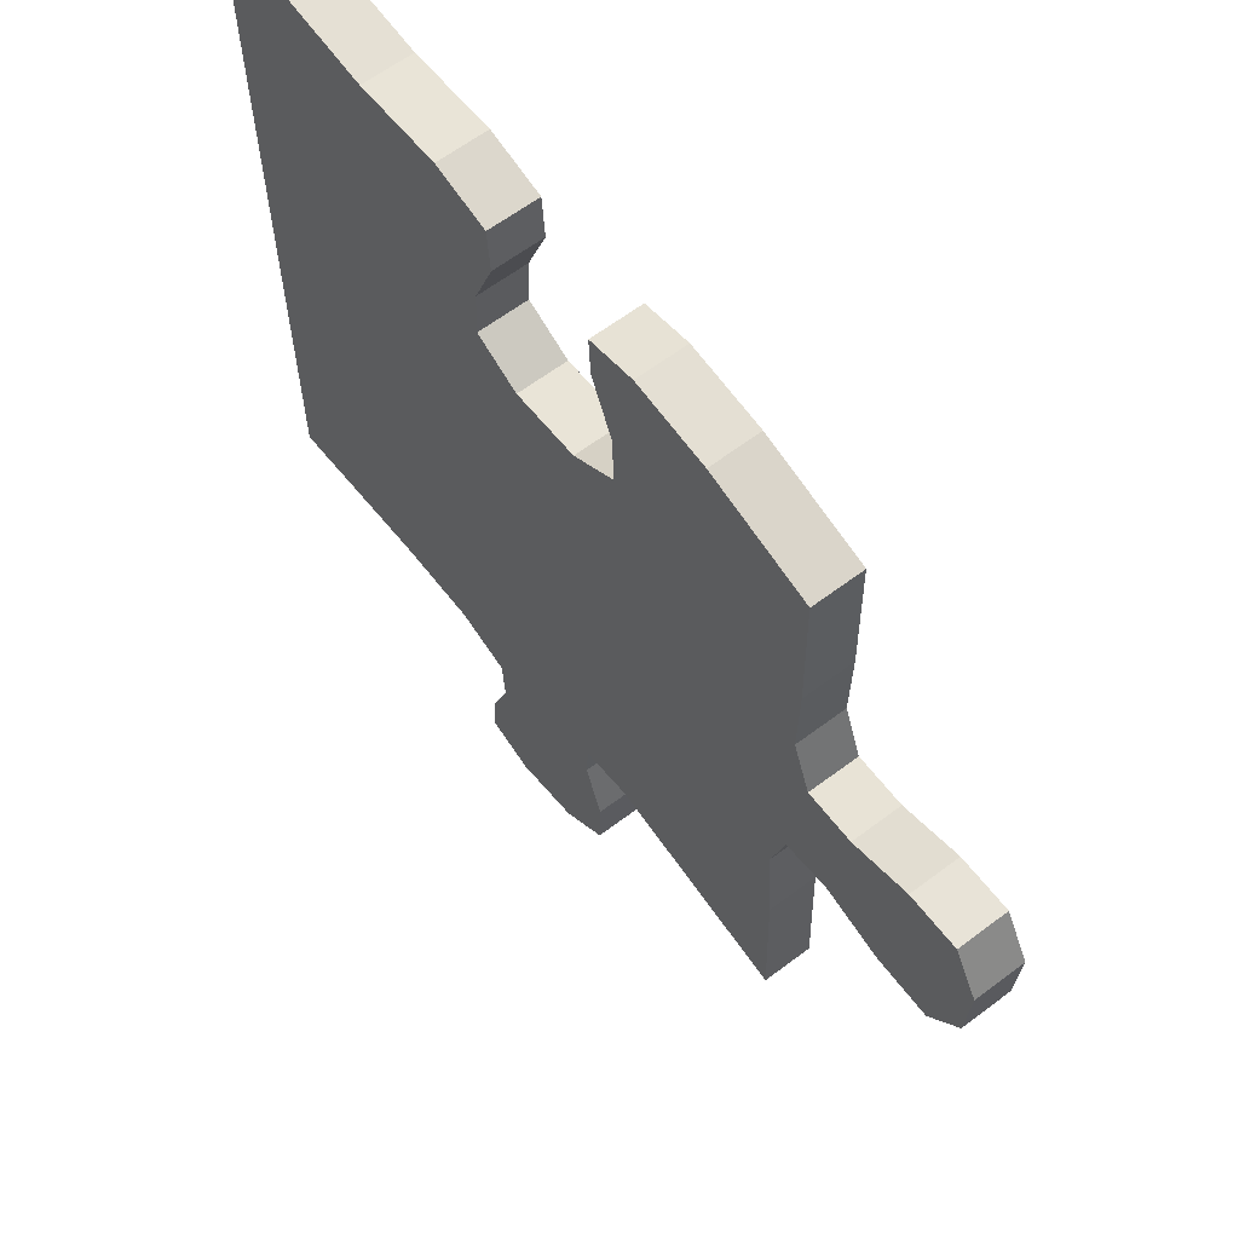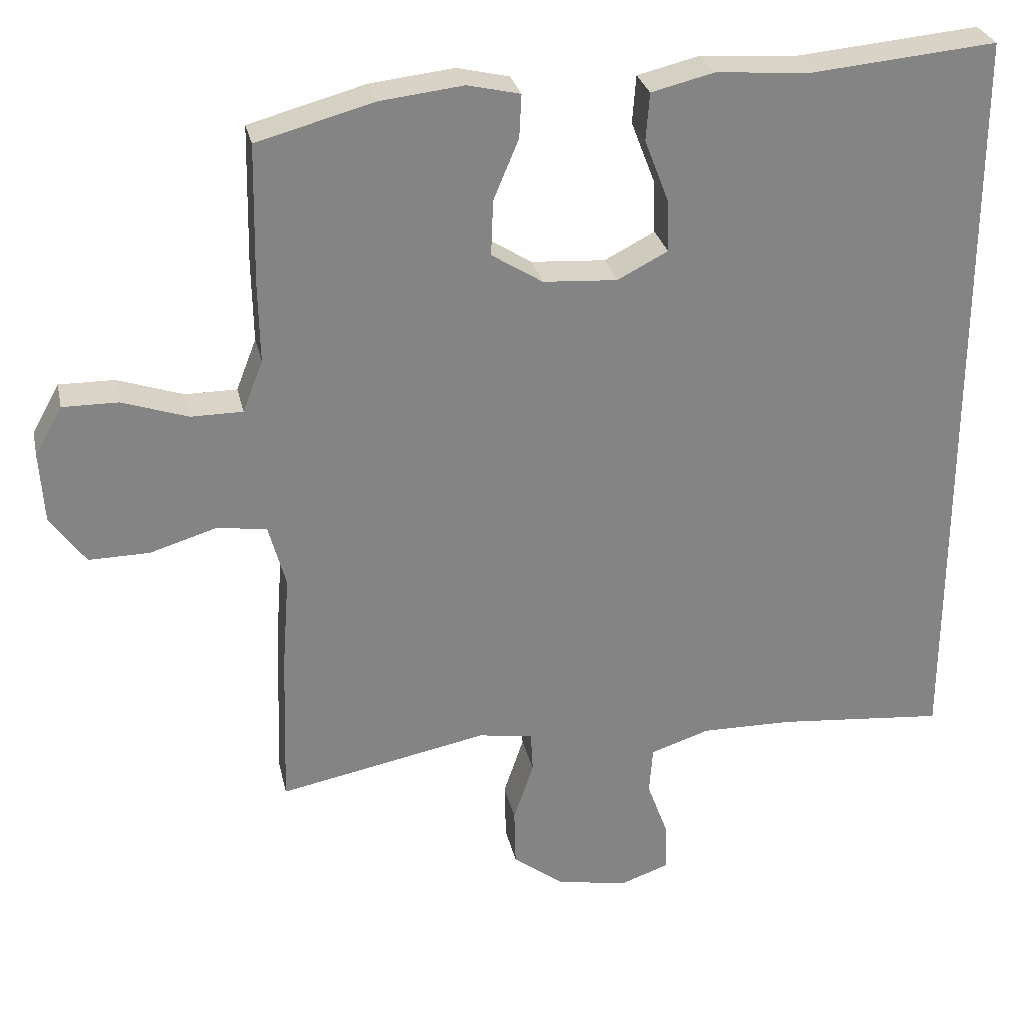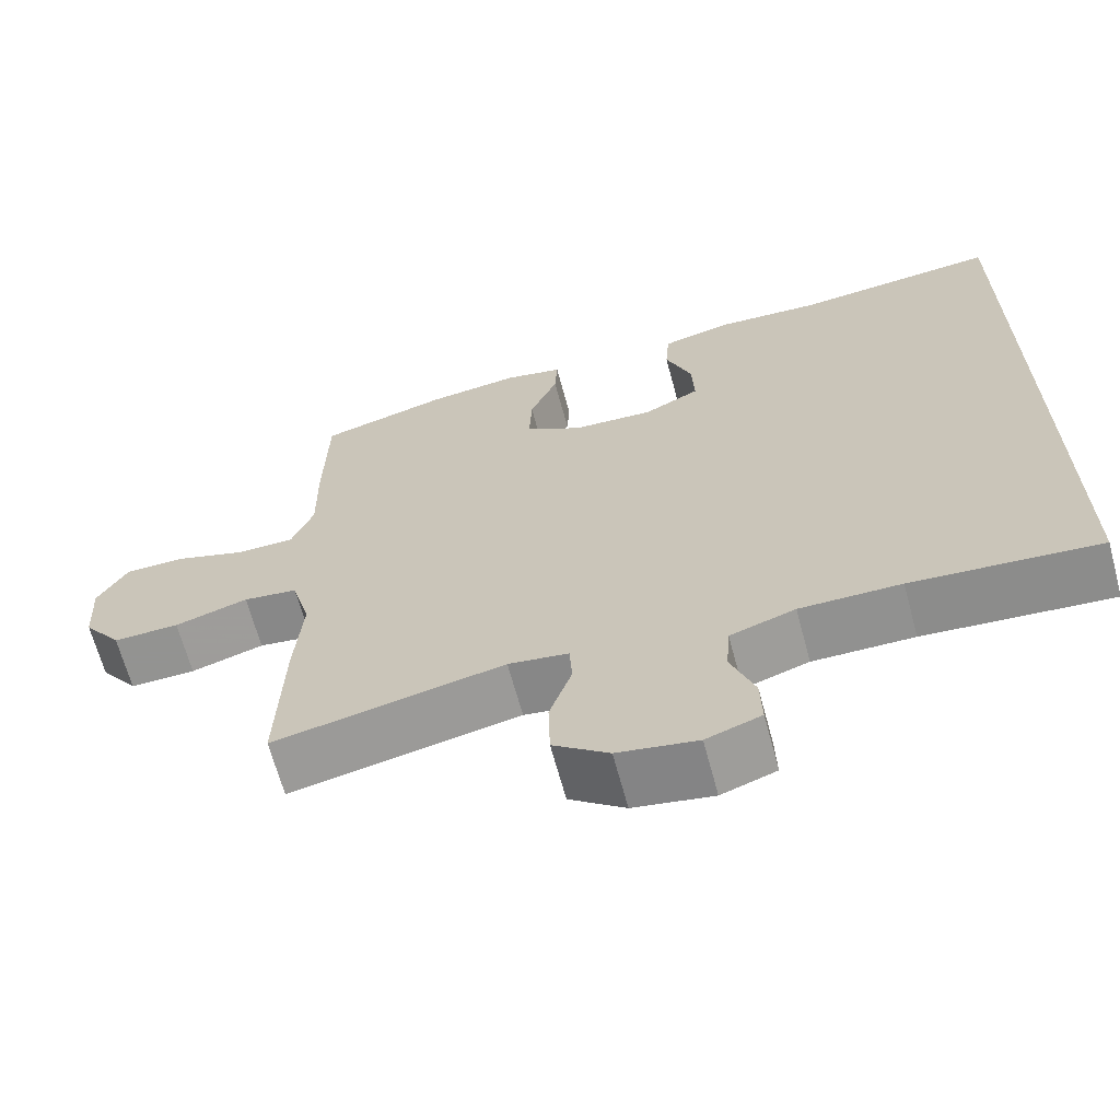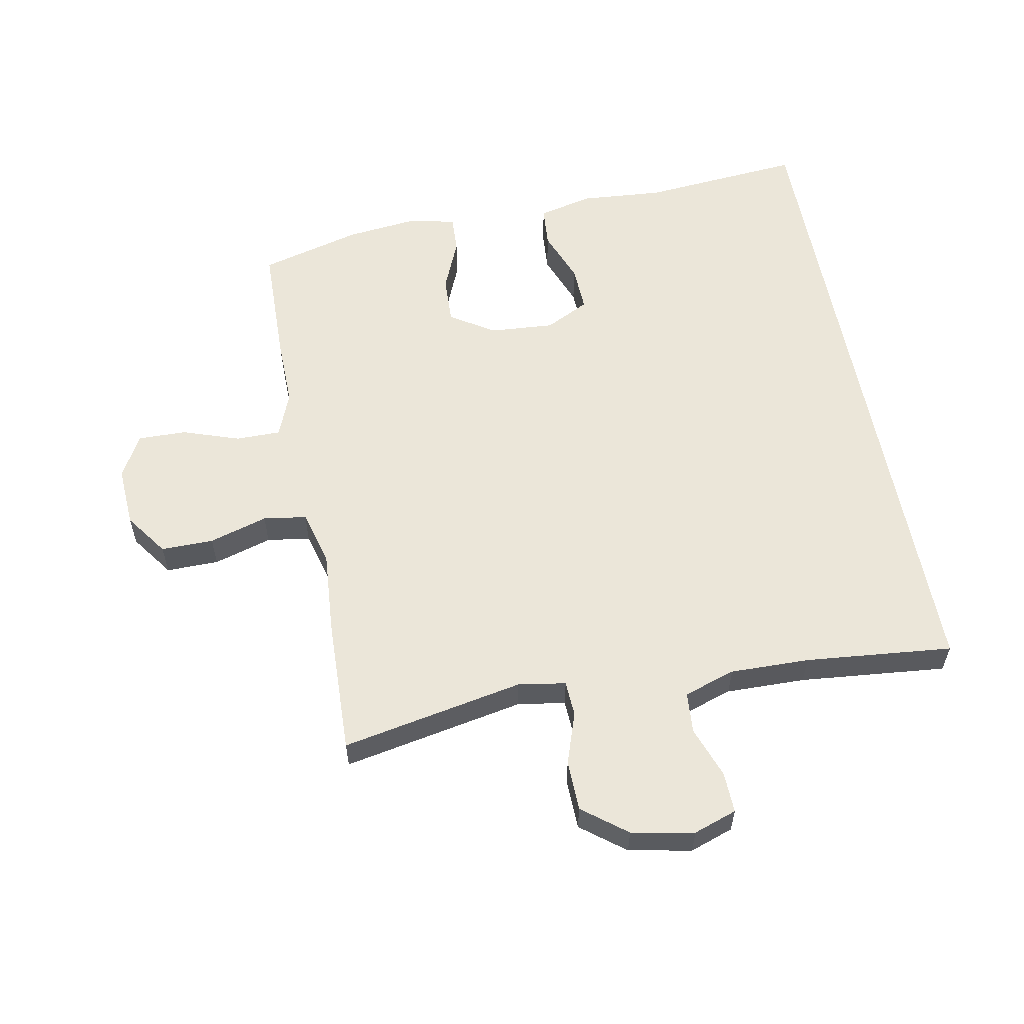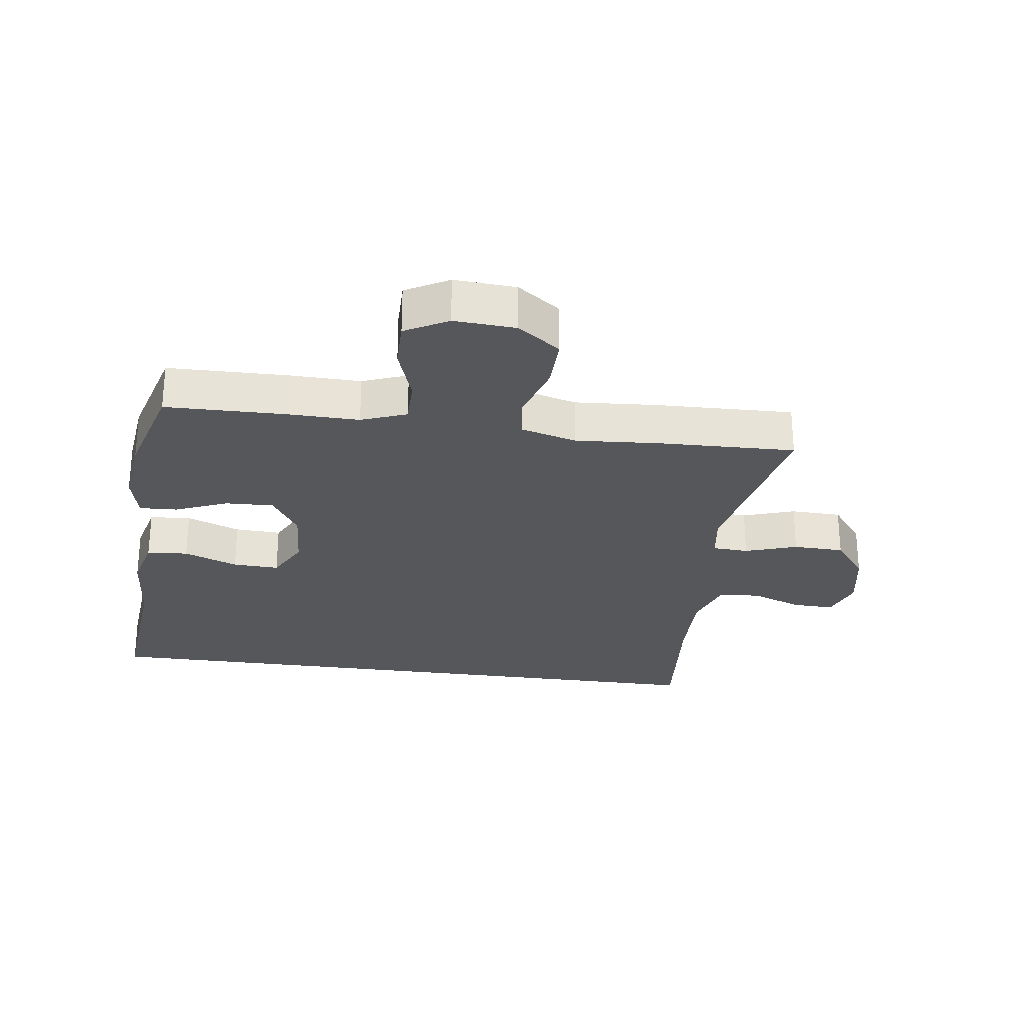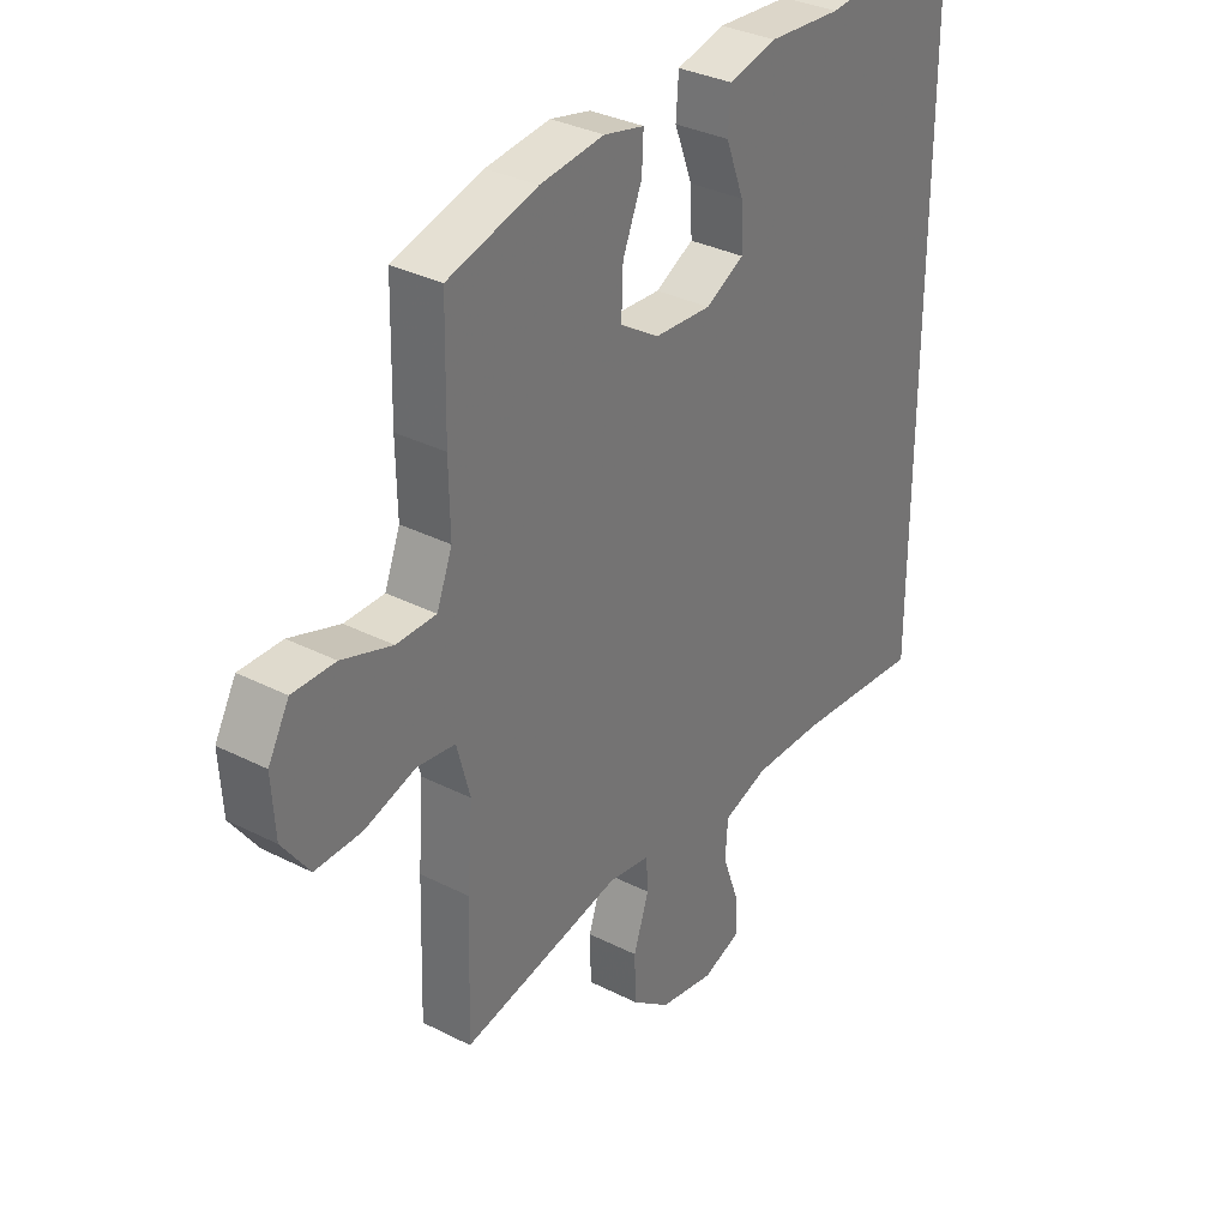
<metadata>
{"format":"obj","ext":"obj","renderer":"f3d","projection":"perspective","resolution":1024,"background":"white","views":[{"elev":62.5,"azim":52.6,"up":"+Z"},{"elev":28.7,"azim":167.7,"up":"+Z"},{"elev":-66.3,"azim":-164.9,"up":"+Z"},{"elev":57.6,"azim":169.4,"up":"+Y"},{"elev":-27.0,"azim":82.0,"up":"+Y"},{"elev":33.3,"azim":124.9,"up":"+Z"}]}
</metadata>
<code>
v 0.5 0.07 0.5
v 0.504 0.07 0.308
v 0.502 0.07 0.195
v 0.53 0.07 0.123
v 0.602 0.07 0.123
v 0.693 0.07 0.154
v 0.77 0.07 0.155
v 0.808 0.07 0.087
v 0.802 0.07 -0.011
v 0.753 0.07 -0.079
v 0.669 0.07 -0.078
v 0.576 0.07 -0.05
v 0.507 0.07 -0.06
v 0.483 0.07 -0.148
v 0.493 0.07 -0.281
v 0.5 0.07 -0.5
v 0.209 0.07 -0.443
v 0.133 0.07 -0.455
v 0.13 0.07 -0.512
v 0.158 0.07 -0.595
v 0.156 0.07 -0.676
v 0.086 0.07 -0.73
v -0.014 0.07 -0.749
v -0.083 0.07 -0.725
v -0.081 0.07 -0.659
v -0.051 0.07 -0.577
v -0.056 0.07 -0.511
v -0.138 0.07 -0.484
v -0.265 0.07 -0.486
v -0.5 0.07 -0.508
v -0.5 0.07 0.563
v -0.243 0.07 0.54
v -0.11 0.07 0.55
v -0.023 0.07 0.529
v -0.018 0.07 0.463
v -0.051 0.07 0.377
v -0.054 0.07 0.303
v 0.016 0.07 0.267
v 0.119 0.07 0.274
v 0.19 0.07 0.319
v 0.187 0.07 0.396
v 0.152 0.07 0.48
v 0.149 0.07 0.54
v 0.222 0.07 0.557
v 0.338 0.07 0.544
v 0.5 0 0.5
v 0.504 0 0.308
v 0.502 0 0.195
v 0.53 0 0.123
v 0.602 0 0.123
v 0.693 0 0.154
v 0.77 0 0.155
v 0.808 0 0.087
v 0.802 0 -0.011
v 0.753 0 -0.079
v 0.669 0 -0.078
v 0.576 0 -0.05
v 0.507 0 -0.06
v 0.483 0 -0.148
v 0.493 0 -0.281
v 0.5 0 -0.5
v 0.209 0 -0.443
v 0.133 0 -0.455
v 0.13 0 -0.512
v 0.158 0 -0.595
v 0.156 0 -0.676
v 0.086 0 -0.73
v -0.014 0 -0.749
v -0.083 0 -0.725
v -0.081 0 -0.659
v -0.051 0 -0.577
v -0.056 0 -0.511
v -0.138 0 -0.484
v -0.265 0 -0.486
v -0.5 0 -0.508
v -0.5 0 0.563
v -0.243 0 0.54
v -0.11 0 0.55
v -0.023 0 0.529
v -0.018 0 0.463
v -0.051 0 0.377
v -0.054 0 0.303
v 0.016 0 0.267
v 0.119 0 0.274
v 0.19 0 0.319
v 0.187 0 0.396
v 0.152 0 0.48
v 0.149 0 0.54
v 0.222 0 0.557
v 0.338 0 0.544
f 1 2 3
f 45 1 3
f 44 45 3
f 43 44 3
f 42 43 3
f 41 42 3
f 40 41 3 4
f 39 40 4
f 38 39 4
f 34 35 36
f 33 34 36
f 32 33 36
f 32 36 37
f 31 32 37
f 30 31 37
f 29 30 37
f 28 29 37 38
f 24 25 26
f 23 24 26
f 22 23 26
f 21 22 26
f 20 21 26
f 19 20 26
f 18 19 26 27
f 14 15 16 17
f 13 14 17 18
f 10 11 12
f 9 10 12
f 8 9 12
f 7 8 12
f 6 7 12
f 5 6 12
f 4 5 12 13
f 27 28 38
f 18 27 38
f 13 18 38
f 4 13 38
f 48 47 46
f 48 46 90
f 48 90 89
f 48 89 88
f 48 88 87
f 48 87 86
f 49 48 86 85
f 49 85 84
f 49 84 83
f 81 80 79
f 81 79 78
f 81 78 77
f 82 81 77
f 82 77 76
f 82 76 75
f 82 75 74
f 83 82 74 73
f 71 70 69
f 71 69 68
f 71 68 67
f 71 67 66
f 71 66 65
f 71 65 64
f 72 71 64 63
f 62 61 60 59
f 63 62 59 58
f 57 56 55
f 57 55 54
f 57 54 53
f 57 53 52
f 57 52 51
f 57 51 50
f 58 57 50 49
f 83 73 72
f 83 72 63
f 83 63 58
f 83 58 49
f 1 46 47 2
f 2 47 48 3
f 3 48 49 4
f 4 49 50 5
f 5 50 51 6
f 6 51 52 7
f 7 52 53 8
f 8 53 54 9
f 9 54 55 10
f 10 55 56 11
f 11 56 57 12
f 12 57 58 13
f 13 58 59 14
f 14 59 60 15
f 15 60 61 16
f 16 61 62 17
f 17 62 63 18
f 18 63 64 19
f 19 64 65 20
f 20 65 66 21
f 21 66 67 22
f 22 67 68 23
f 23 68 69 24
f 24 69 70 25
f 25 70 71 26
f 26 71 72 27
f 27 72 73 28
f 28 73 74 29
f 29 74 75 30
f 30 75 76 31
f 31 76 77 32
f 32 77 78 33
f 33 78 79 34
f 34 79 80 35
f 35 80 81 36
f 36 81 82 37
f 37 82 83 38
f 38 83 84 39
f 39 84 85 40
f 40 85 86 41
f 41 86 87 42
f 42 87 88 43
f 43 88 89 44
f 44 89 90 45
f 45 90 46 1

</code>
